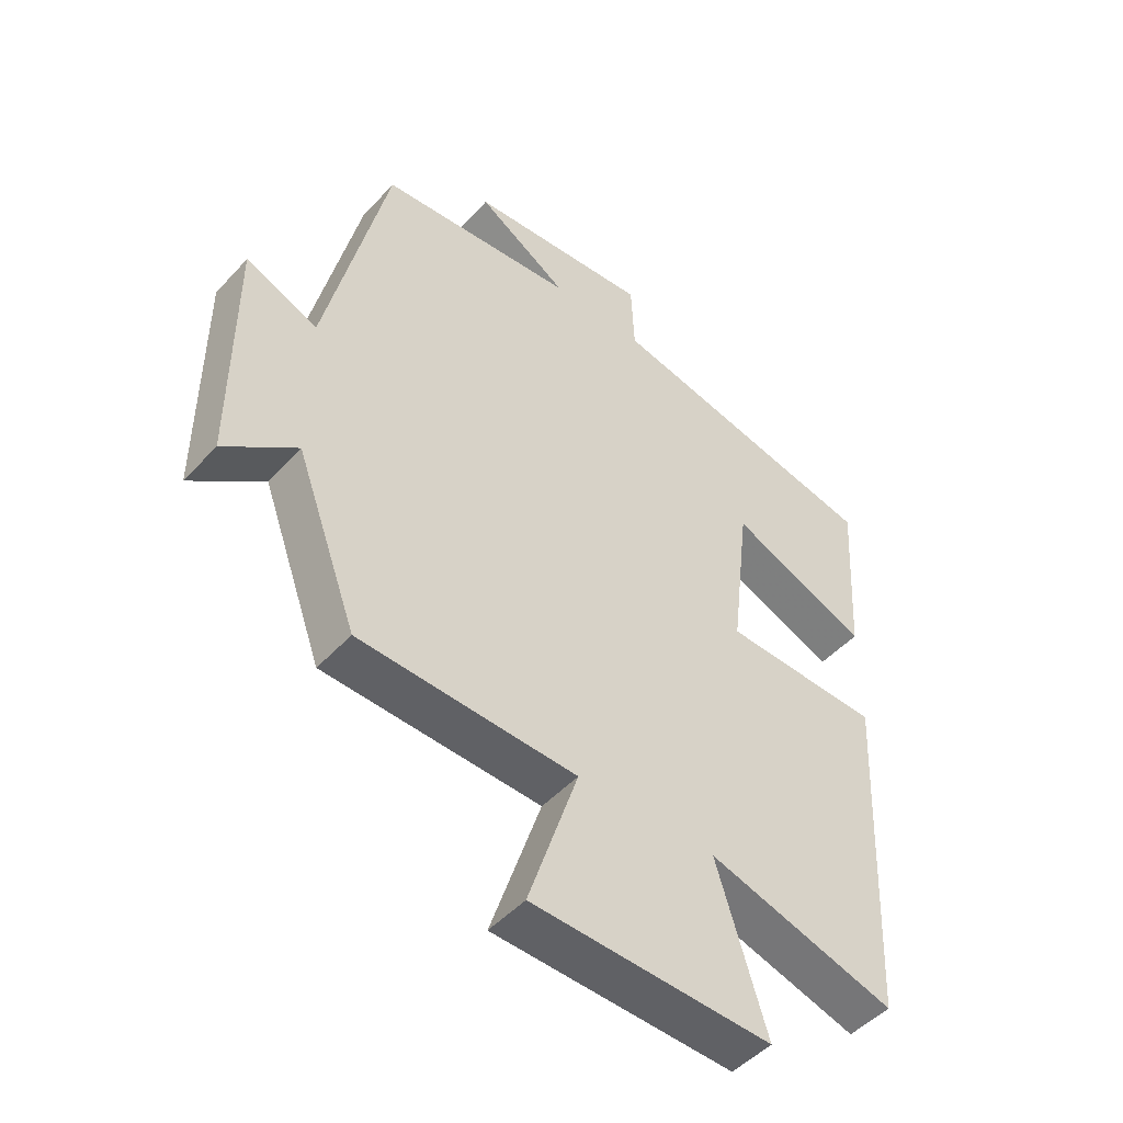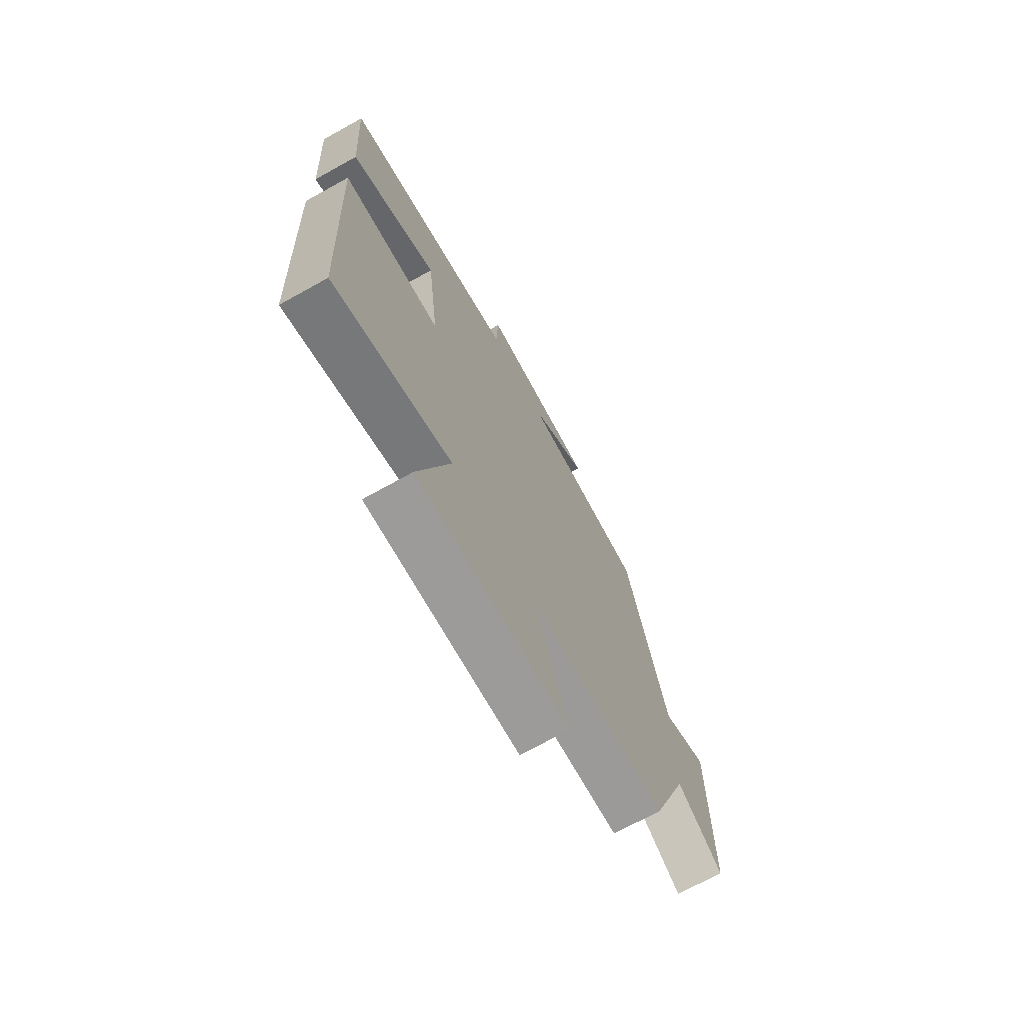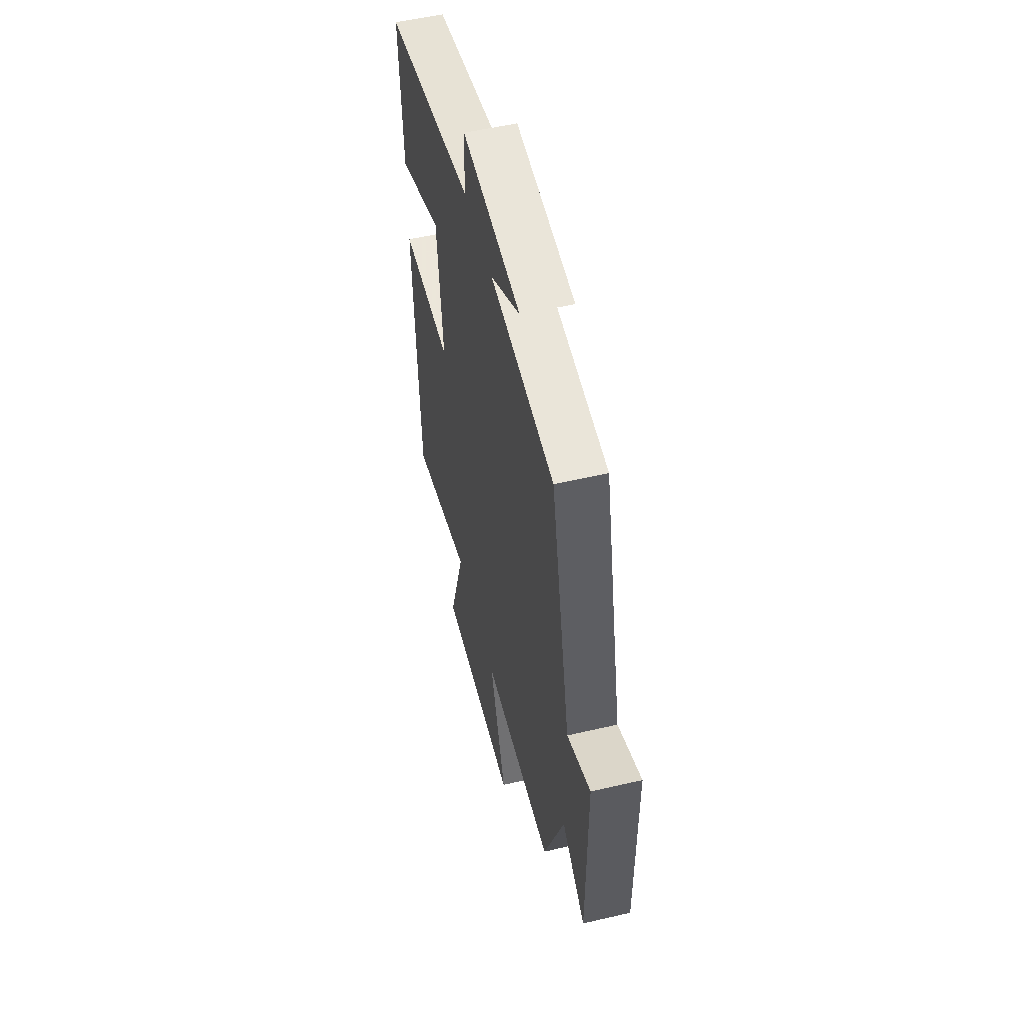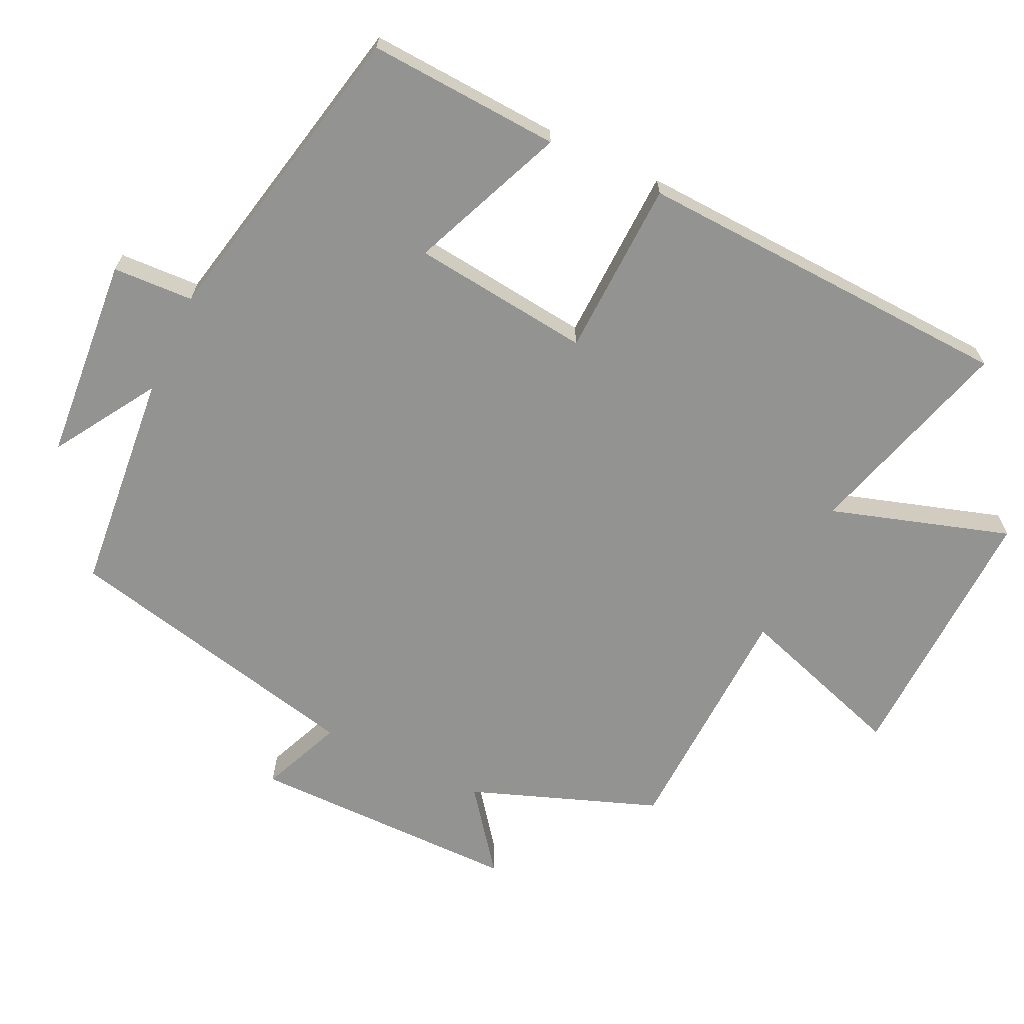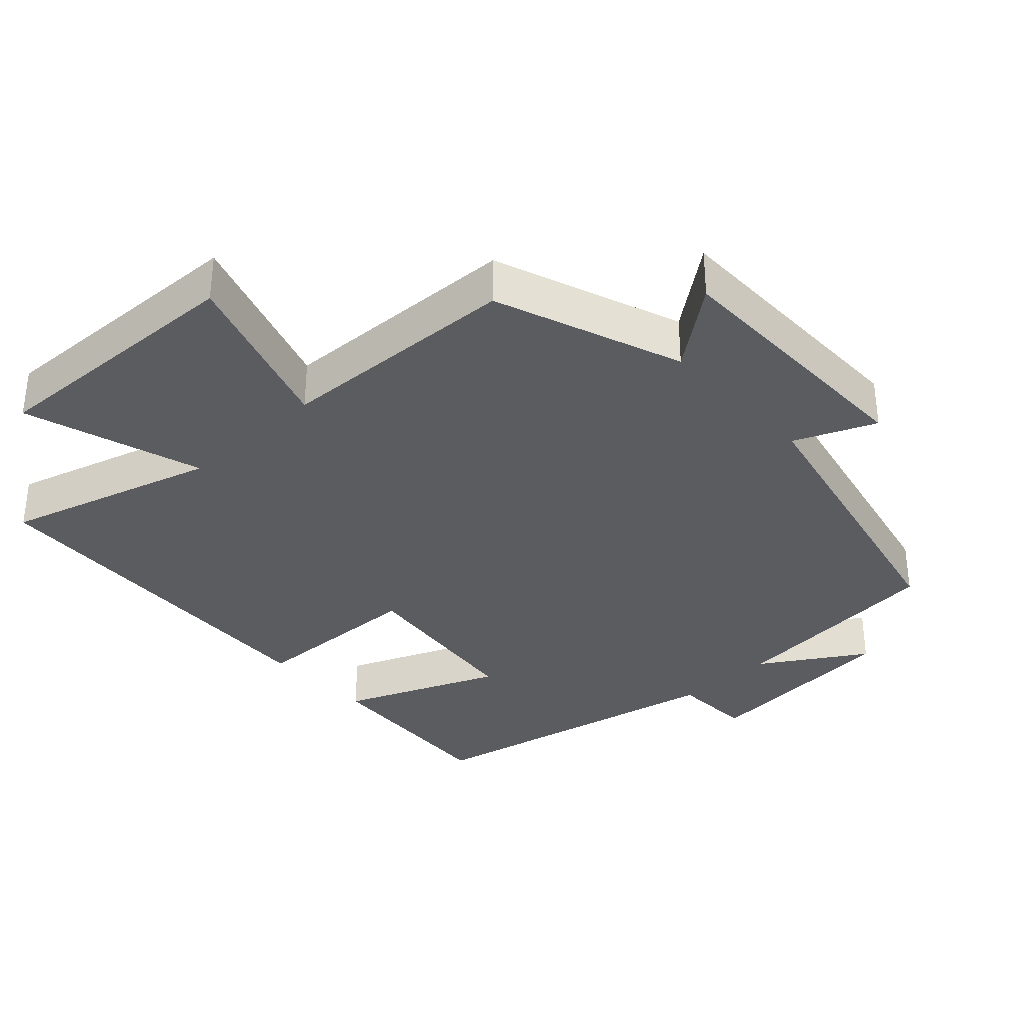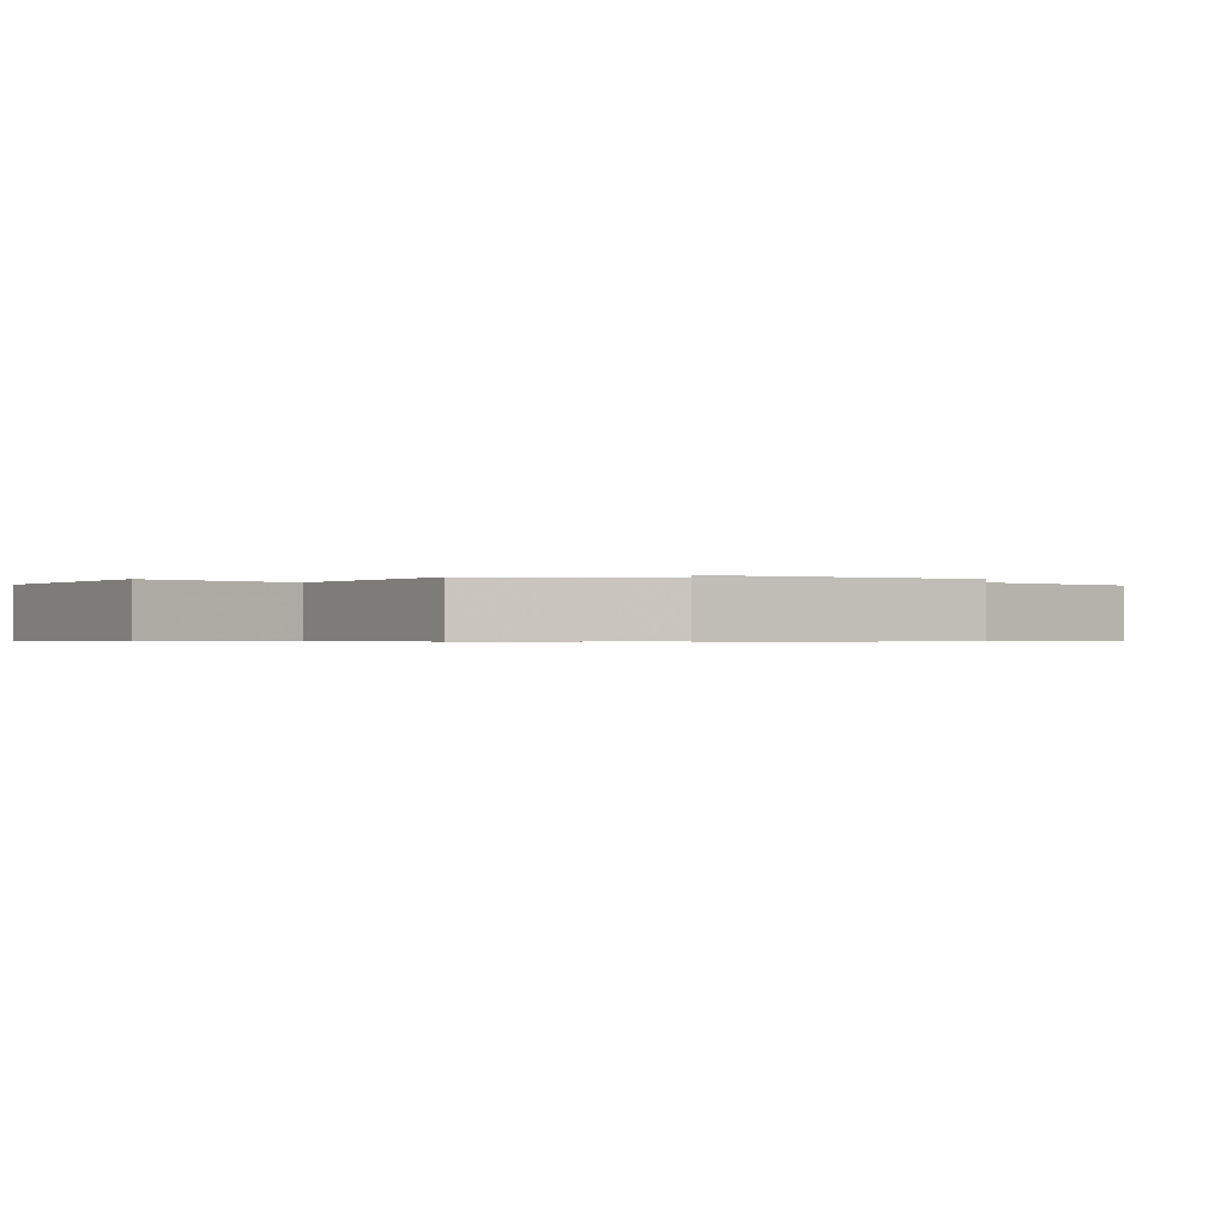
<metadata>
{"format":"obj","ext":"obj","renderer":"f3d","projection":"perspective","resolution":1024,"background":"white","views":[{"elev":-48.4,"azim":-40.2,"up":"+Z"},{"elev":-71.4,"azim":119.0,"up":"+Z"},{"elev":54.1,"azim":-103.9,"up":"+Z"},{"elev":-66.7,"azim":64.7,"up":"+Y"},{"elev":-34.4,"azim":-137.1,"up":"+Y"},{"elev":-0.5,"azim":-120.2,"up":"+Y"}]}
</metadata>
<code>
v -0.401 0.07 -0.486
v -0.5 0.07 -0.217
v -0.616 0.07 -0.306
v -0.616 0.07 0.082
v -0.5 0.07 0.033
v -0.401 0.07 0.47
v -0.083 0.07 0.5
v -0.23 0.07 0.592
v 0.064 0.07 0.616
v 0.069 0.07 0.5
v 0.517 0.07 0.405
v 0.5 0.07 0.129
v 0.277 0.07 0.222
v 0.247 0.07 -0.034
v 0.5 0.07 -0.043
v 0.474 0.07 -0.589
v 0.172 0.07 -0.5
v 0.252 0.07 -0.757
v -0.132 0.07 -0.743
v -0.052 0.07 -0.5
v -0.401 0 -0.486
v -0.5 0 -0.217
v -0.616 0 -0.306
v -0.616 0 0.082
v -0.5 0 0.033
v -0.401 0 0.47
v -0.083 0 0.5
v -0.23 0 0.592
v 0.064 0 0.616
v 0.069 0 0.5
v 0.517 0 0.405
v 0.5 0 0.129
v 0.277 0 0.222
v 0.247 0 -0.034
v 0.5 0 -0.043
v 0.474 0 -0.589
v 0.172 0 -0.5
v 0.252 0 -0.757
v -0.132 0 -0.743
v -0.052 0 -0.5
f 17 18 19 20
f 17 20 1 2
f 16 17 2
f 15 16 2
f 14 15 2
f 13 14 2
f 10 11 12 13
f 10 13 2
f 7 8 9 10
f 7 10 2
f 6 7 2
f 5 6 2
f 2 3 4 5
f 40 39 38 37
f 22 21 40 37
f 22 37 36
f 22 36 35
f 22 35 34
f 22 34 33
f 33 32 31 30
f 22 33 30
f 30 29 28 27
f 22 30 27
f 22 27 26
f 22 26 25
f 25 24 23 22
f 1 21 22 2
f 2 22 23 3
f 3 23 24 4
f 4 24 25 5
f 5 25 26 6
f 6 26 27 7
f 7 27 28 8
f 8 28 29 9
f 9 29 30 10
f 10 30 31 11
f 11 31 32 12
f 12 32 33 13
f 13 33 34 14
f 14 34 35 15
f 15 35 36 16
f 16 36 37 17
f 17 37 38 18
f 18 38 39 19
f 19 39 40 20
f 20 40 21 1

</code>
